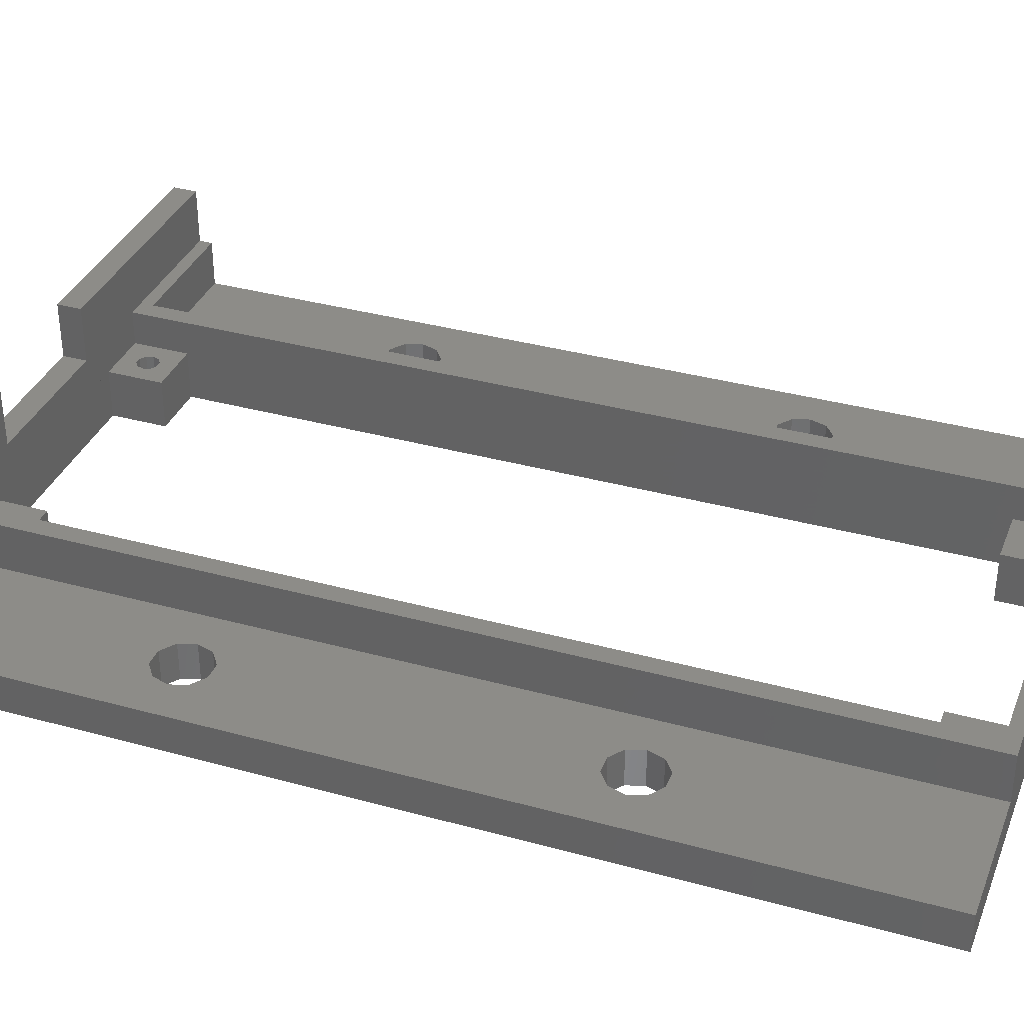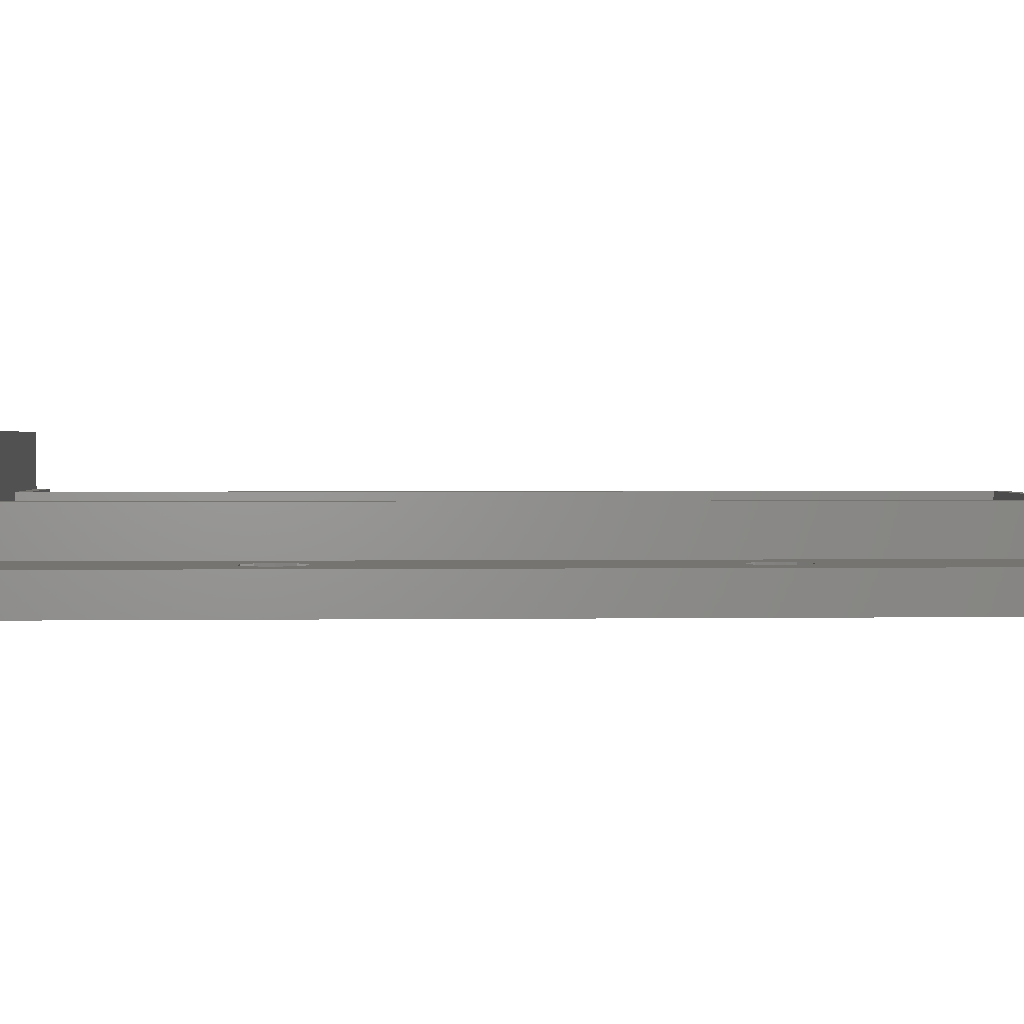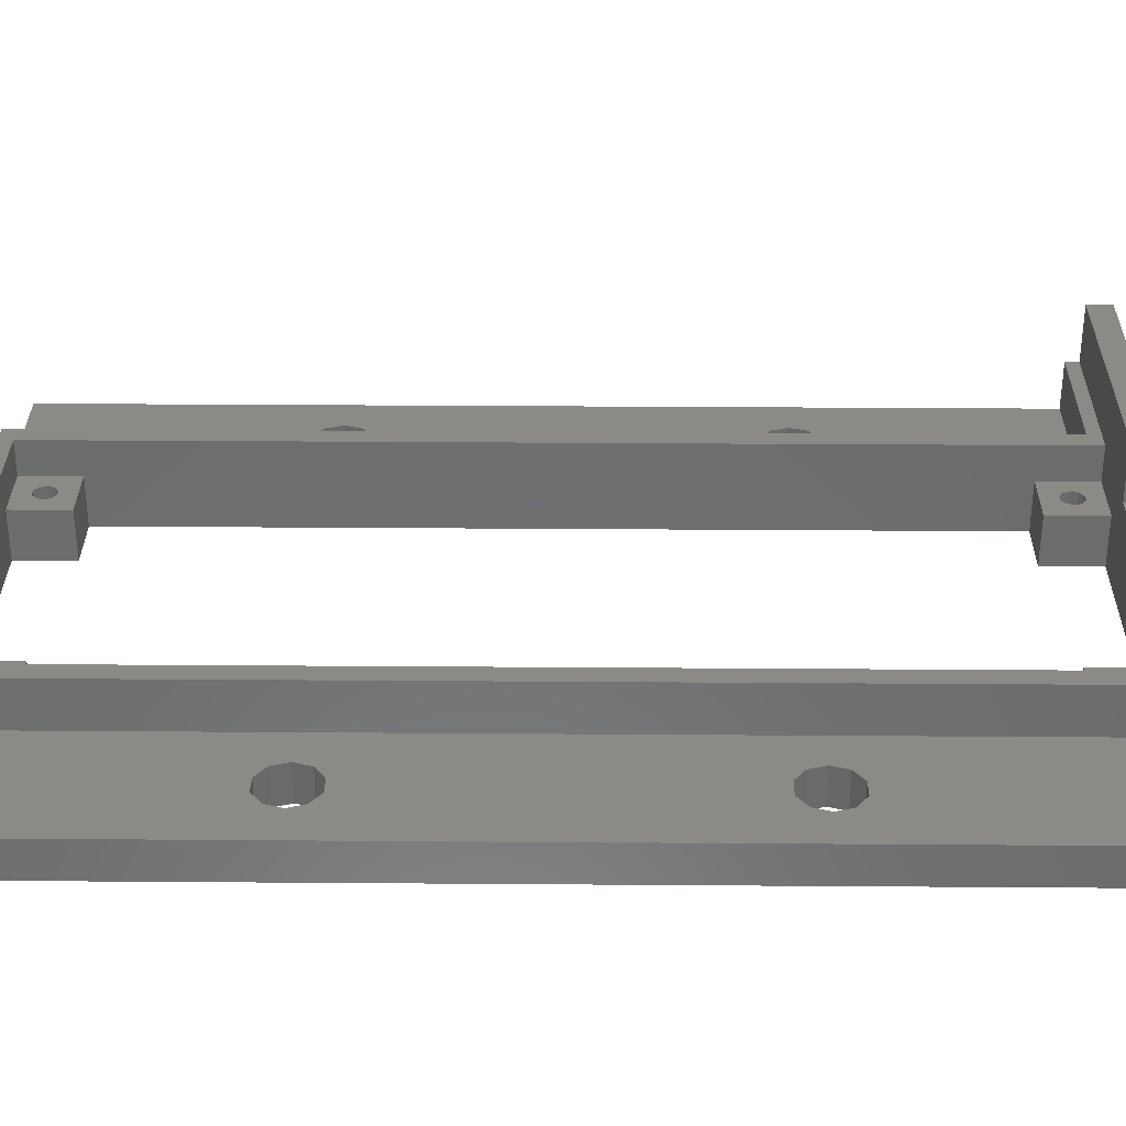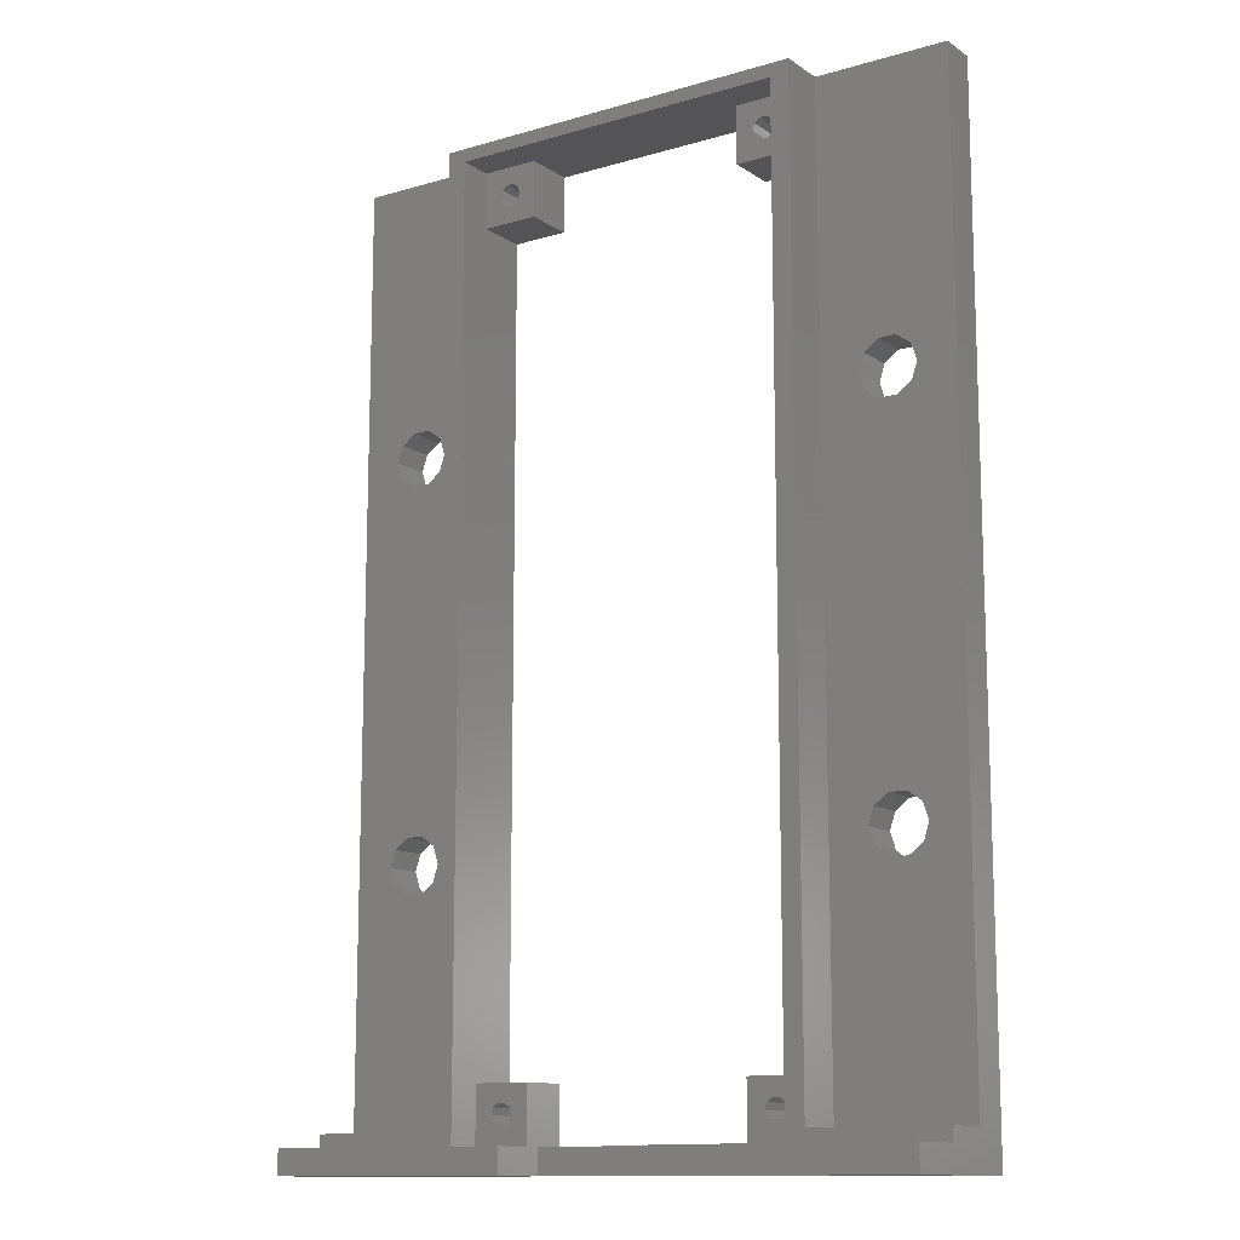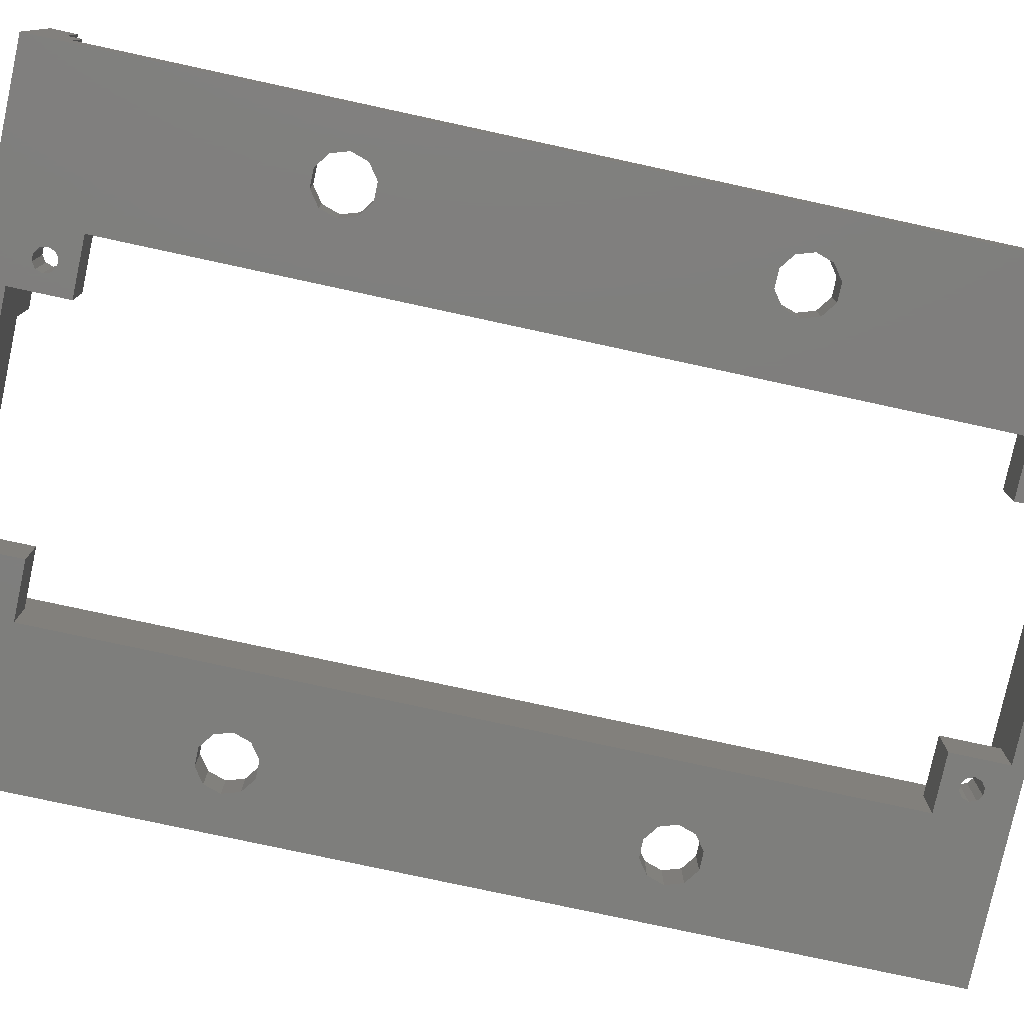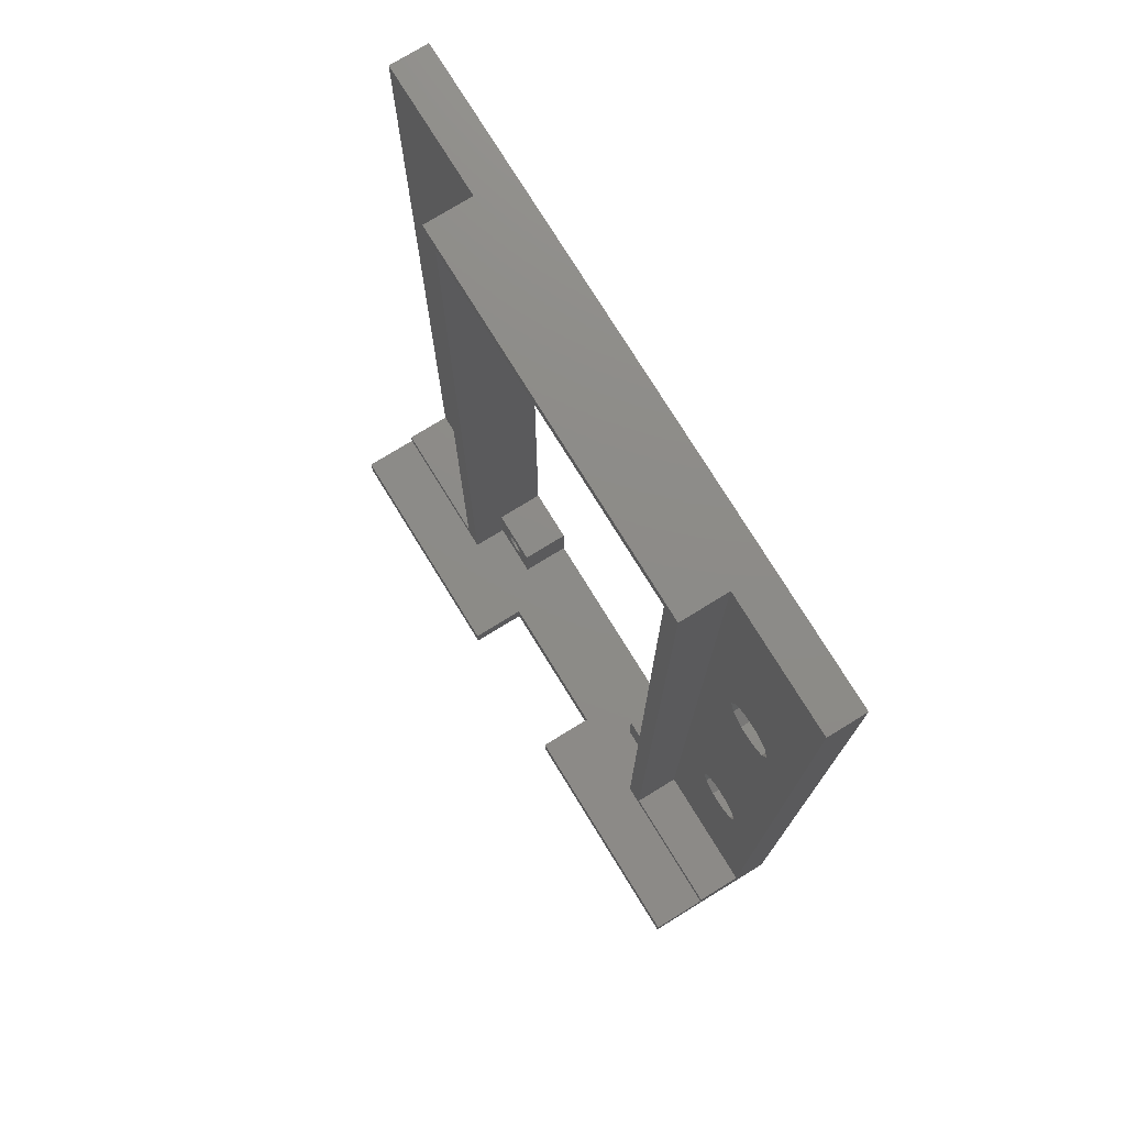
<metadata>
{"format":"stl","ext":"stl","renderer":"f3d","projection":"perspective","resolution":1024,"background":"white","views":[{"elev":35.3,"azim":110.1,"up":"+Z"},{"elev":1.7,"azim":87.1,"up":"+Z"},{"elev":31.8,"azim":-89.4,"up":"+Z"},{"elev":-12.5,"azim":34.2,"up":"+Y"},{"elev":-78.2,"azim":77.8,"up":"+Z"},{"elev":75.8,"azim":58.4,"up":"+Y"}]}
</metadata>
<code>
# stl→obj: 226 verts, 484 faces
v 11 47.2 2.65
v 11 50.2 0
v 11 50.2 2.65
v 11 47.2 0
v 11 1.3 2.65
v 11 4.3 0
v 11 4.3 2.65
v 11 1.3 0
v 23 1.3 0
v 23 4.3 2.65
v 23 4.3 0
v 23 1.3 2.65
v 23 47.2 0
v 23 50.2 2.65
v 23 50.2 0
v 23 47.2 2.65
v 4.714 15.88 0
v 5 35.9 0
v 5 15 0
v 4.714 35.02 0
v 3.964 16.43 0
v 3.964 34.47 0
v 3.036 16.43 0
v 3.036 34.47 0
v 2.286 15.88 0
v 2.286 35.02 0
v 2 15 0
v 2 35.9 0
v 10.1 48.7 0
v 9.985 48.35 0
v 9.685 48.13 0
v 9.315 48.13 0
v 9.015 48.35 0
v 8 47.2 0
v 8.9 48.7 0
v 9.985 3.153 0
v 10.1 2.8 0
v 9.685 3.371 0
v 9.315 3.371 0
v 8 4.3 0
v 9.015 3.153 0
v 8.9 2.8 0
v 26 47.2 0
v 24.99 48.35 0
v 25.1 48.7 0
v 24.69 48.13 0
v 24.31 48.13 0
v 24.01 48.35 0
v 23.9 48.7 0
v 31.71 15.88 0
v 32 35.9 0
v 32 15 0
v 31.71 35.02 0
v 30.96 16.43 0
v 30.96 34.47 0
v 30.04 16.43 0
v 30.04 34.47 0
v 29.29 15.88 0
v 29.29 35.02 0
v 29 15 0
v 29 35.9 0
v 34 0 0
v 34 50.9 0
v 31.71 14.12 0
v 30.96 13.57 0
v 26 4.3 0
v 30.04 13.57 0
v 29.29 14.12 0
v 25.1 2.8 0
v 24.99 2.447 0
v 24.69 2.229 0
v 24.01 2.447 0
v 23.9 2.8 0
v 24.31 2.229 0
v 9.985 2.447 0
v 9.685 2.229 0
v 9.315 2.229 0
v 9.015 2.447 0
v 4.714 14.12 0
v 3.964 13.57 0
v 3.036 13.57 0
v 0 0 0
v 2.286 14.12 0
v 31.71 36.78 0
v 30.96 37.33 0
v 30.04 37.33 0
v 29.29 36.78 0
v 24.99 49.05 0
v 24.69 49.27 0
v 24.31 49.27 0
v 24.01 49.05 0
v 9.985 49.05 0
v 9.685 49.27 0
v 9.315 49.27 0
v 9.015 49.05 0
v 4.714 36.78 0
v 3.964 37.33 0
v 3.036 37.33 0
v 0 50.9 0
v 2.286 36.78 0
v 24.99 3.153 0
v 24.69 3.371 0
v 24.31 3.371 0
v 24.01 3.153 0
v 9.985 3.153 2.65
v 10.1 2.8 2.65
v 9.685 3.371 2.65
v 9.315 3.371 2.65
v 9.685 2.229 2.65
v 9.985 2.447 2.65
v 9.015 2.447 2.65
v 9.315 2.229 2.65
v 8.9 2.8 2.65
v 9.015 3.153 2.65
v 24.99 3.153 2.65
v 25.1 2.8 2.65
v 24.69 3.371 2.65
v 24.31 3.371 2.65
v 24.69 2.229 2.65
v 24.99 2.447 2.65
v 24.01 2.447 2.65
v 24.31 2.229 2.65
v 23.9 2.8 2.65
v 24.01 3.153 2.65
v 8 50.2 4.5
v 8 47.2 2.65
v 8 50.2 2.65
v 8 4.3 2.65
v 8 1.3 4.5
v 8 1.3 2.65
v 26 47.2 2.65
v 26 50.2 4.5
v 26 50.2 2.65
v 26 4.3 2.65
v 26 1.3 4.5
v 26 1.3 2.65
v 9.985 49.05 2.65
v 10.1 48.7 2.65
v 9.685 48.13 2.65
v 9.985 48.35 2.65
v 9.685 49.27 2.65
v 9.315 49.27 2.65
v 8.9 48.7 2.65
v 9.015 49.05 2.65
v 9.015 48.35 2.65
v 9.315 48.13 2.65
v 24.99 49.05 2.65
v 25.1 48.7 2.65
v 24.69 48.13 2.65
v 24.99 48.35 2.65
v 24.69 49.27 2.65
v 24.31 49.27 2.65
v 23.9 48.7 2.65
v 24.01 49.05 2.65
v 24.01 48.35 2.65
v 24.31 48.13 2.65
v 0 2 2
v 0 50.9 2
v 0 1.3 4.5
v 0 2 4.5
v 0 0 7.5
v 0 1.3 7.5
v 27 50.9 4.5
v 27 2 4.5
v 7 50.9 4.5
v 7 2 4.5
v 34 1.3 4.5
v 34 2 4.5
v 13 1.3 4.5
v 21 0 4.5
v 21 1.3 4.5
v 13 0 4.5
v 34 1.3 7.5
v 34 0 7.5
v 34 2 2
v 34 50.9 2
v 13 0 7.5
v 21 0 7.5
v 27 50.9 2
v 7 50.9 2
v 21 1.3 2.65
v 13 1.3 2.65
v 13 1.3 7.5
v 21 1.3 7.5
v 7 2 2
v 4.714 35.02 2
v 5 15 2
v 5 35.9 2
v 4.714 15.88 2
v 3.964 34.47 2
v 3.964 16.43 2
v 3.036 34.47 2
v 3.036 16.43 2
v 2.286 35.02 2
v 2.286 15.88 2
v 2 35.9 2
v 2 15 2
v 4.714 36.78 2
v 3.964 37.33 2
v 3.036 37.33 2
v 2.286 36.78 2
v 4.714 14.12 2
v 3.964 13.57 2
v 3.036 13.57 2
v 2.286 14.12 2
v 27 2 2
v 31.71 35.02 2
v 32 15 2
v 32 35.9 2
v 31.71 15.88 2
v 30.96 34.47 2
v 30.96 16.43 2
v 30.04 34.47 2
v 30.04 16.43 2
v 29.29 35.02 2
v 29.29 15.88 2
v 29 35.9 2
v 29 15 2
v 31.71 36.78 2
v 30.96 37.33 2
v 30.04 37.33 2
v 29.29 36.78 2
v 31.71 14.12 2
v 30.96 13.57 2
v 30.04 13.57 2
v 29.29 14.12 2
f 1 2 3
f 2 1 4
f 5 6 7
f 6 5 8
f 9 10 11
f 10 9 12
f 13 14 15
f 14 13 16
f 17 18 19
f 17 20 18
f 21 20 17
f 21 22 20
f 23 22 21
f 23 24 22
f 25 24 23
f 25 26 24
f 27 26 25
f 26 27 28
f 4 29 2
f 4 30 29
f 4 31 30
f 4 32 31
f 33 34 35
f 32 34 33
f 34 32 4
f 36 6 37
f 38 6 36
f 39 6 38
f 39 40 6
f 41 40 39
f 40 41 42
f 43 44 45
f 43 46 44
f 43 47 46
f 48 13 49
f 47 13 48
f 13 47 43
f 50 51 52
f 50 53 51
f 54 53 50
f 54 55 53
f 56 55 54
f 56 57 55
f 58 57 56
f 58 59 57
f 60 59 58
f 59 60 61
f 62 52 63
f 62 64 52
f 62 65 64
f 66 65 62
f 65 66 67
f 60 66 61
f 68 66 60
f 67 66 68
f 62 69 66
f 62 70 69
f 62 71 70
f 9 71 62
f 72 9 73
f 74 9 72
f 71 9 74
f 62 8 9
f 8 37 6
f 8 75 37
f 8 76 75
f 8 77 76
f 78 40 42
f 18 40 19
f 40 79 19
f 40 80 79
f 40 81 80
f 82 81 40
f 82 40 78
f 27 82 28
f 83 82 27
f 81 82 83
f 77 82 78
f 8 82 77
f 82 8 62
f 51 63 52
f 84 63 51
f 85 63 84
f 43 85 86
f 43 86 87
f 43 61 66
f 43 87 61
f 85 43 63
f 45 63 43
f 88 63 45
f 89 63 88
f 15 89 90
f 15 49 13
f 49 15 91
f 15 90 91
f 89 15 63
f 2 63 15
f 92 2 29
f 93 2 92
f 94 2 93
f 34 95 35
f 40 18 34
f 96 34 18
f 97 34 96
f 98 34 97
f 99 98 100
f 98 99 34
f 2 99 63
f 94 99 2
f 95 99 94
f 34 99 95
f 28 99 100
f 99 28 82
f 101 66 69
f 102 66 101
f 103 66 102
f 11 73 9
f 103 11 66
f 104 11 103
f 73 11 104
f 9 5 12
f 5 9 8
f 2 14 3
f 14 2 15
f 37 105 36
f 105 37 106
f 39 107 108
f 107 39 38
f 38 105 107
f 105 38 36
f 75 109 110
f 109 75 76
f 77 111 112
f 111 77 78
f 113 41 114
f 41 113 42
f 111 42 113
f 42 111 78
f 41 108 114
f 108 41 39
f 75 106 37
f 106 75 110
f 76 112 109
f 112 76 77
f 69 115 101
f 115 69 116
f 103 117 118
f 117 103 102
f 102 115 117
f 115 102 101
f 70 119 120
f 119 70 71
f 74 121 122
f 121 74 72
f 123 104 124
f 104 123 73
f 121 73 123
f 73 121 72
f 104 118 124
f 118 104 103
f 70 116 69
f 116 70 120
f 71 122 119
f 122 71 74
f 125 126 127
f 126 128 34
f 125 128 126
f 129 128 125
f 128 129 130
f 34 128 40
f 43 66 131
f 131 132 133
f 134 131 66
f 131 134 132
f 135 134 136
f 134 135 132
f 6 128 7
f 128 6 40
f 66 10 134
f 10 66 11
f 34 1 126
f 1 34 4
f 13 131 16
f 131 13 43
f 29 137 92
f 137 29 138
f 30 139 140
f 139 30 31
f 94 141 142
f 141 94 93
f 93 137 141
f 137 93 92
f 143 95 144
f 95 143 35
f 145 35 143
f 35 145 33
f 95 142 144
f 142 95 94
f 32 145 146
f 145 32 33
f 30 138 29
f 138 30 140
f 31 146 139
f 146 31 32
f 45 147 88
f 147 45 148
f 44 149 150
f 149 44 46
f 90 151 152
f 151 90 89
f 89 147 151
f 147 89 88
f 153 91 154
f 91 153 49
f 155 49 153
f 49 155 48
f 91 152 154
f 152 91 90
f 44 148 45
f 148 44 150
f 46 156 149
f 156 46 47
f 47 155 156
f 155 47 48
f 99 157 158
f 157 159 160
f 82 157 99
f 82 159 157
f 161 159 82
f 159 161 162
f 163 132 164
f 163 125 132
f 165 125 163
f 166 125 165
f 125 166 129
f 159 166 160
f 166 159 129
f 164 167 168
f 164 135 167
f 135 164 132
f 169 170 171
f 170 169 172
f 173 174 167
f 168 167 175
f 175 63 176
f 62 167 174
f 175 62 63
f 167 62 175
f 161 172 177
f 172 82 170
f 82 172 161
f 170 174 178
f 170 62 174
f 62 170 82
f 63 179 176
f 179 63 180
f 99 180 63
f 180 99 158
f 179 165 163
f 165 179 180
f 3 138 1
f 3 137 138
f 3 141 137
f 3 142 141
f 144 127 143
f 142 127 144
f 127 142 3
f 140 1 138
f 139 1 140
f 146 1 139
f 126 143 127
f 146 126 1
f 145 126 146
f 143 126 145
f 133 148 131
f 133 147 148
f 133 151 147
f 133 152 151
f 154 14 153
f 152 14 154
f 14 152 133
f 150 131 148
f 149 131 150
f 156 131 149
f 16 153 14
f 156 16 131
f 155 16 156
f 153 16 155
f 127 3 14
f 133 127 14
f 7 106 5
f 7 105 106
f 7 107 105
f 7 108 107
f 114 128 113
f 108 128 114
f 128 108 7
f 134 116 136
f 134 115 116
f 134 117 115
f 134 118 117
f 124 10 123
f 118 10 124
f 10 118 134
f 120 136 116
f 119 136 120
f 122 136 119
f 12 123 10
f 123 12 121
f 12 122 121
f 12 136 122
f 12 181 136
f 12 182 181
f 5 182 12
f 110 5 106
f 109 5 110
f 112 5 109
f 130 113 128
f 5 130 182
f 112 130 5
f 111 130 112
f 113 130 111
f 182 129 169
f 129 182 130
f 129 183 169
f 183 129 162
f 162 129 159
f 135 173 167
f 173 135 184
f 135 171 184
f 136 171 135
f 171 136 181
f 181 169 171
f 169 181 182
f 127 132 125
f 132 127 133
f 185 165 180
f 165 185 166
f 186 187 188
f 186 189 187
f 190 189 186
f 190 191 189
f 192 191 190
f 192 193 191
f 194 193 192
f 194 195 193
f 196 195 194
f 195 196 197
f 180 188 185
f 180 198 188
f 180 199 198
f 180 200 199
f 158 200 180
f 157 196 158
f 201 158 196
f 200 158 201
f 187 185 188
f 202 185 187
f 203 185 202
f 204 185 203
f 157 204 205
f 204 157 185
f 197 157 205
f 196 157 197
f 185 160 166
f 160 185 157
f 164 179 163
f 179 164 206
f 207 208 209
f 207 210 208
f 211 210 207
f 211 212 210
f 213 212 211
f 213 214 212
f 215 214 213
f 215 216 214
f 217 216 215
f 216 217 218
f 176 209 175
f 176 219 209
f 176 220 219
f 176 221 220
f 179 221 176
f 206 217 179
f 222 179 217
f 221 179 222
f 208 175 209
f 223 175 208
f 224 175 223
f 225 175 224
f 206 225 226
f 225 206 175
f 218 206 226
f 217 206 218
f 175 164 168
f 164 175 206
f 19 189 17
f 189 19 187
f 79 203 202
f 203 79 80
f 25 193 195
f 193 25 23
f 21 189 191
f 189 21 17
f 197 25 195
f 25 197 27
f 79 187 19
f 187 79 202
f 23 191 193
f 191 23 21
f 205 27 197
f 27 205 83
f 80 204 203
f 204 80 81
f 81 205 204
f 205 81 83
f 52 210 50
f 210 52 208
f 64 224 223
f 224 64 65
f 58 214 216
f 214 58 56
f 54 210 212
f 210 54 50
f 218 58 216
f 58 218 60
f 64 208 52
f 208 64 223
f 56 212 214
f 212 56 54
f 226 60 218
f 60 226 68
f 65 225 224
f 225 65 67
f 67 226 225
f 226 67 68
f 18 198 96
f 198 18 188
f 100 200 201
f 200 100 98
f 97 198 199
f 198 97 96
f 196 100 201
f 100 196 28
f 20 190 186
f 190 20 22
f 24 194 192
f 194 24 26
f 98 199 200
f 199 98 97
f 194 28 196
f 28 194 26
f 20 188 18
f 188 20 186
f 22 192 190
f 192 22 24
f 51 219 84
f 219 51 209
f 87 221 222
f 221 87 86
f 85 219 220
f 219 85 84
f 217 87 222
f 87 217 61
f 53 211 207
f 211 53 55
f 57 215 213
f 215 57 59
f 86 220 221
f 220 86 85
f 215 61 217
f 61 215 59
f 55 213 211
f 213 55 57
f 53 209 51
f 209 53 207
f 162 177 183
f 177 162 161
f 177 169 183
f 169 177 172
f 170 184 171
f 184 170 178
f 184 174 173
f 174 184 178

</code>
